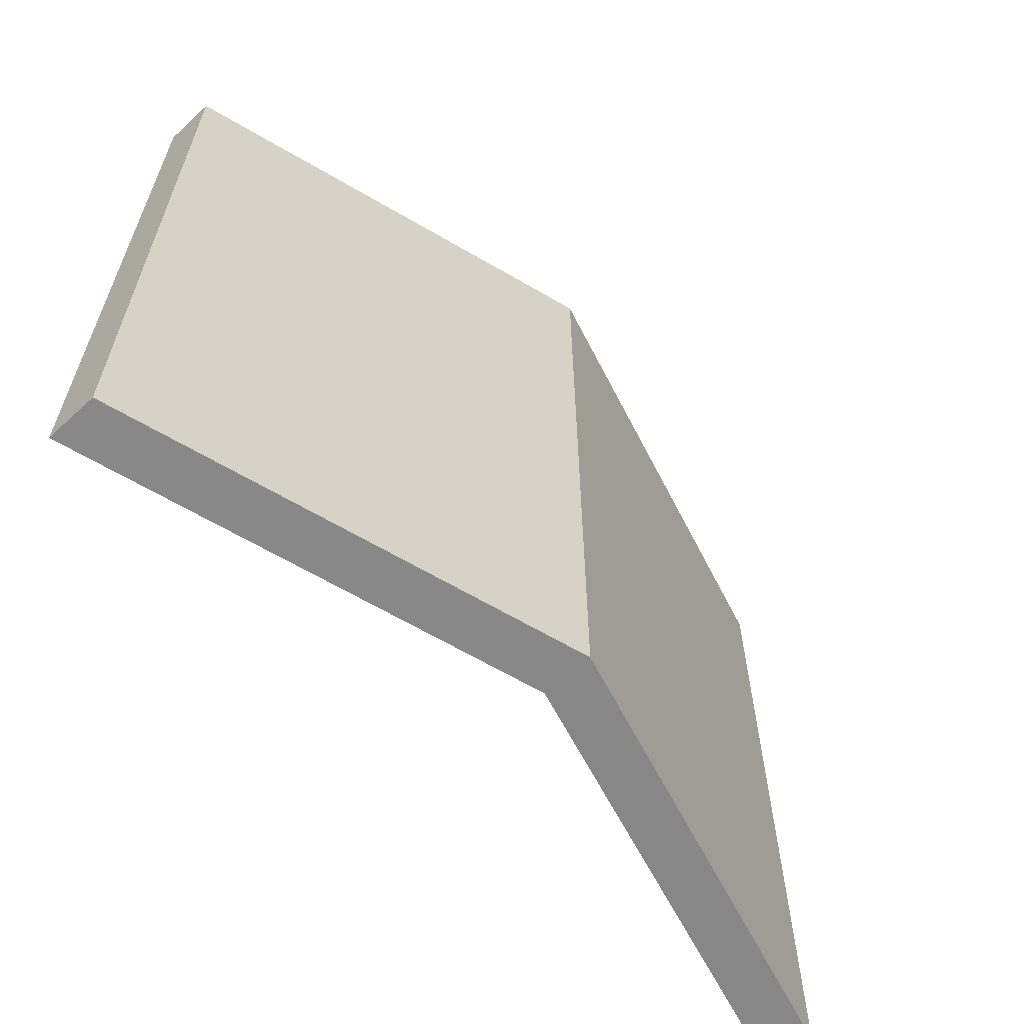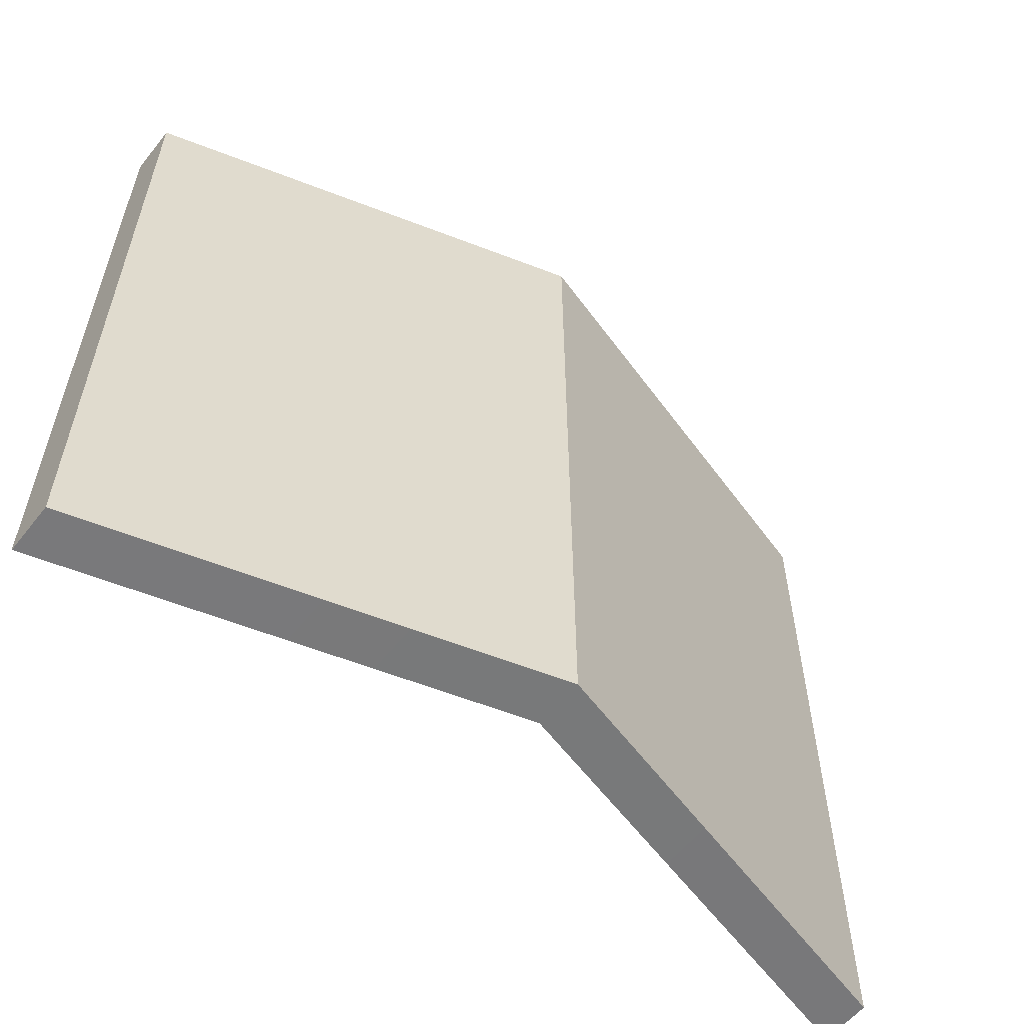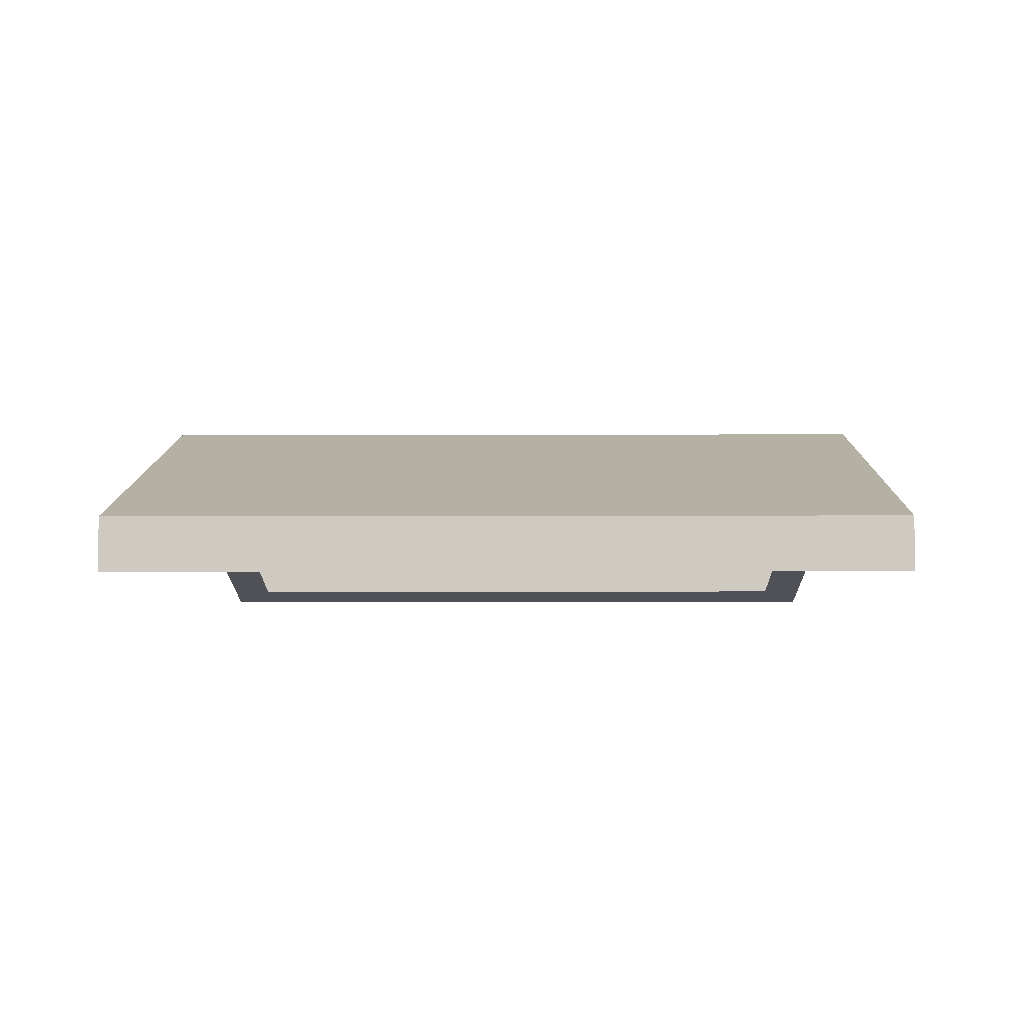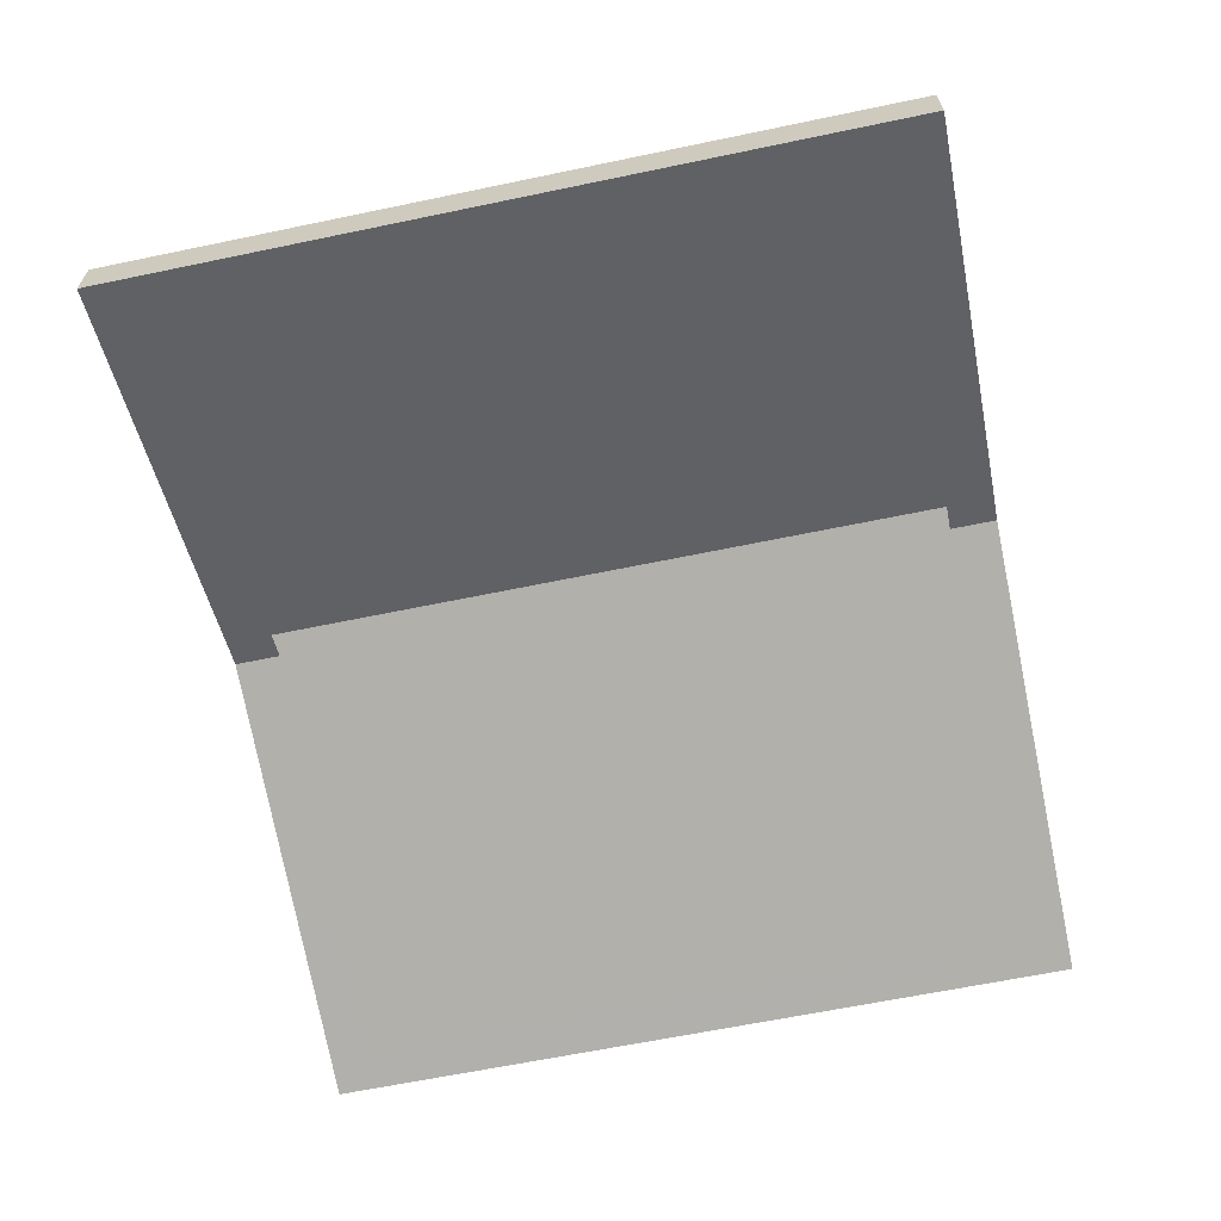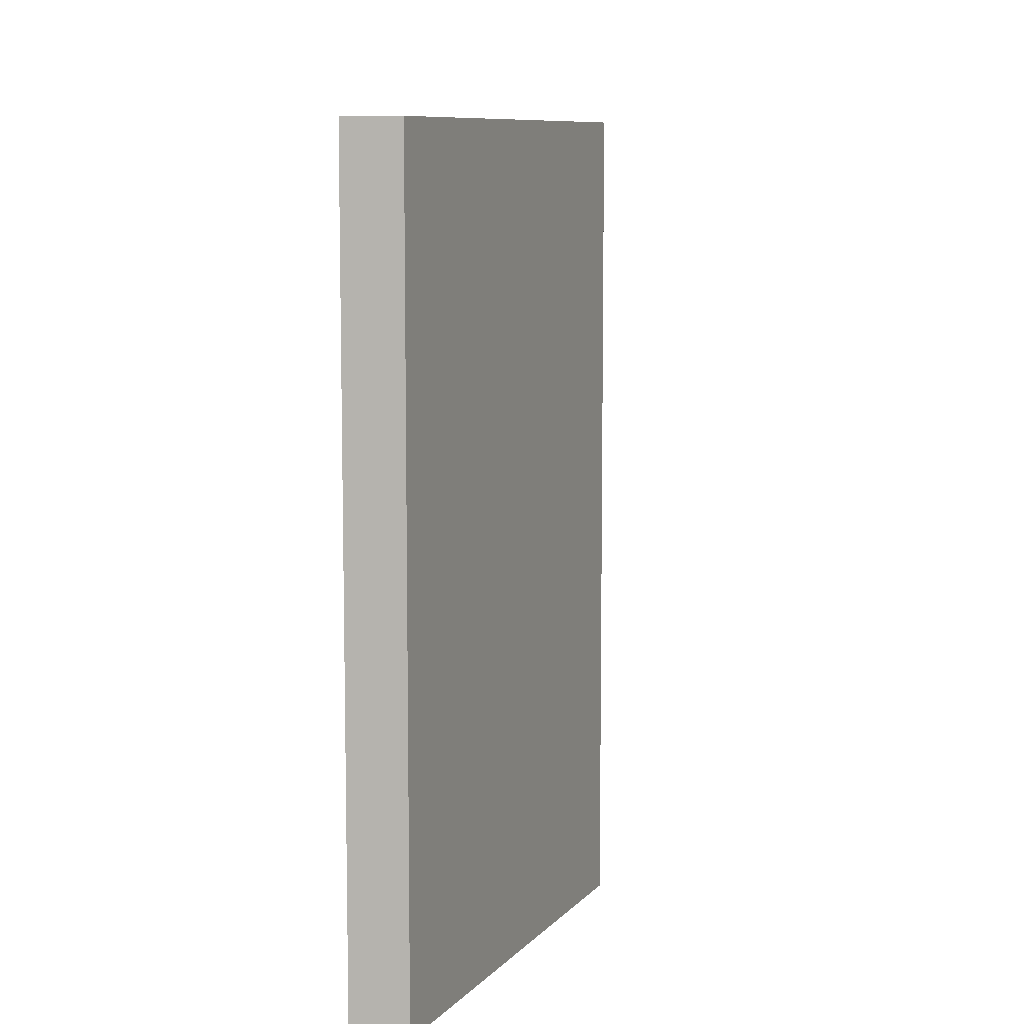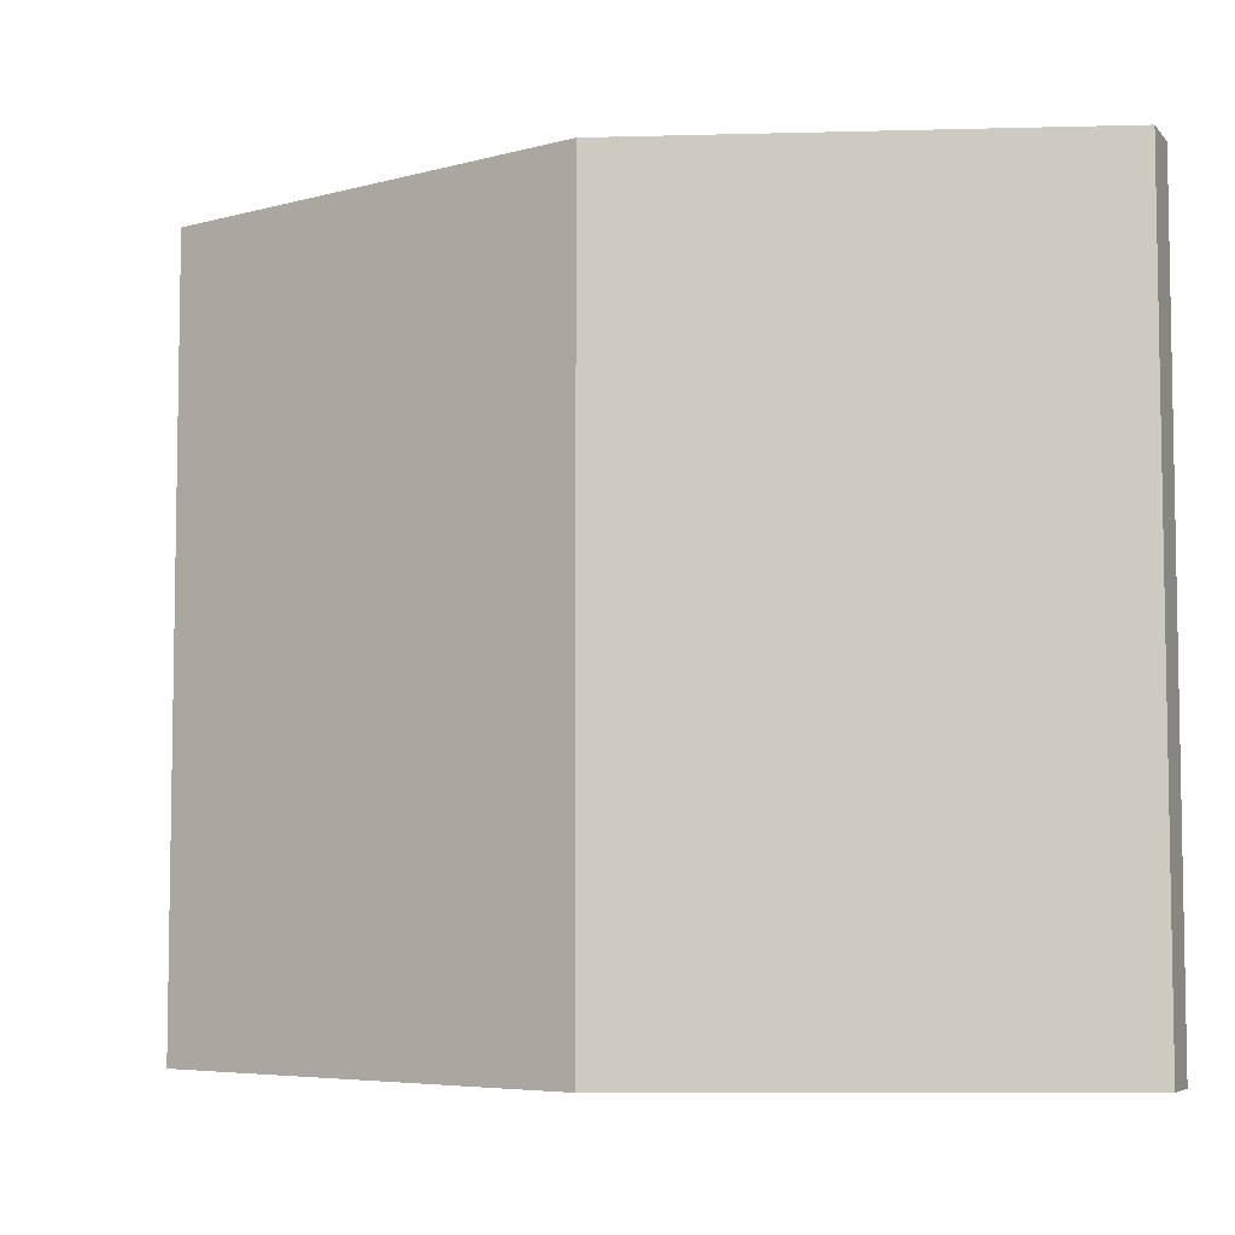
<metadata>
{"format":"obj","ext":"obj","renderer":"f3d","projection":"perspective","resolution":1024,"background":"white","views":[{"elev":-62.6,"azim":133.1,"up":"+Z"},{"elev":-57.7,"azim":141.9,"up":"+Z"},{"elev":-4.4,"azim":-89.2,"up":"+Y"},{"elev":-63.5,"azim":-78.1,"up":"+Y"},{"elev":8.5,"azim":96.1,"up":"+Z"},{"elev":-6.1,"azim":-158.1,"up":"+Z"}]}
</metadata>
<code>
g GardenShed_Wood_top
v -2.311 -0.4662 1.973
v -2.311 -0.1963 1.973
v -2.489e-07 0.4662 1.989
v -2.489e-07 0.1963 1.989
v 2.311 -0.1963 1.973
v 2.311 -0.4662 1.973
v -7.467e-07 0.1963 -1.989
v -7.467e-07 0.4662 -1.989
v -2.311 -0.1963 -1.973
v -2.311 -0.4662 -1.973
v 2.311 -0.4662 -1.973
v 2.311 -0.1963 -1.973
v -2.311 -0.4662 -1.973
v -2.311 -0.1963 -1.973
v -2.311 -0.1963 1.973
v -2.311 -0.4662 1.973
v 2.311 -0.4662 1.973
v 2.311 -0.1963 1.973
v 2.311 -0.1963 -1.973
v 2.311 -0.4662 -1.973
v -2.088 -0.4014 1.75
v -2.311 -0.4662 1.973
v -2.489e-07 0.1963 1.989
v -2.489e-07 0.1963 1.75
v -2.088 -0.4014 0.01341
v -2.311 -0.4662 -1.973
v -2.088 -0.4014 -1.75
v -2.489e-07 0.1963 -1.75
v -7.467e-07 0.1963 -1.989
v -2.311 -0.1963 1.973
v -2.311 -0.1963 -1.973
v -7.467e-07 0.4662 -1.989
v -2.489e-07 0.4662 1.989
v -2.489e-07 0.1963 1.75
v -2.489e-07 0.1963 1.989
v 2.311 -0.4662 1.973
v 2.088 -0.4014 1.75
v 2.088 -0.4014 0.01341
v 2.311 -0.4662 -1.973
v 2.088 -0.4014 -1.75
v -7.467e-07 0.1963 -1.989
v -2.489e-07 0.1963 -1.75
v 2.311 -0.1963 1.973
v -2.489e-07 0.4662 1.989
v -7.467e-07 0.4662 -1.989
v 2.311 -0.1963 -1.973
f 3 2 1
f 4 3 1
f 5 3 4
f 6 5 4
f 9 8 7
f 10 9 7
f 7 8 11
f 8 12 11
f 15 14 13
f 16 15 13
f 19 18 17
f 20 19 17
f 23 22 21
f 24 23 21
f 25 21 22
f 25 22 26
f 25 26 27
f 27 26 28
f 26 29 28
f 32 31 30
f 33 32 30
f 36 35 34
f 37 36 34
f 38 36 37
f 38 39 36
f 38 40 39
f 41 39 40
f 42 41 40
f 45 44 43
f 46 45 43

</code>
